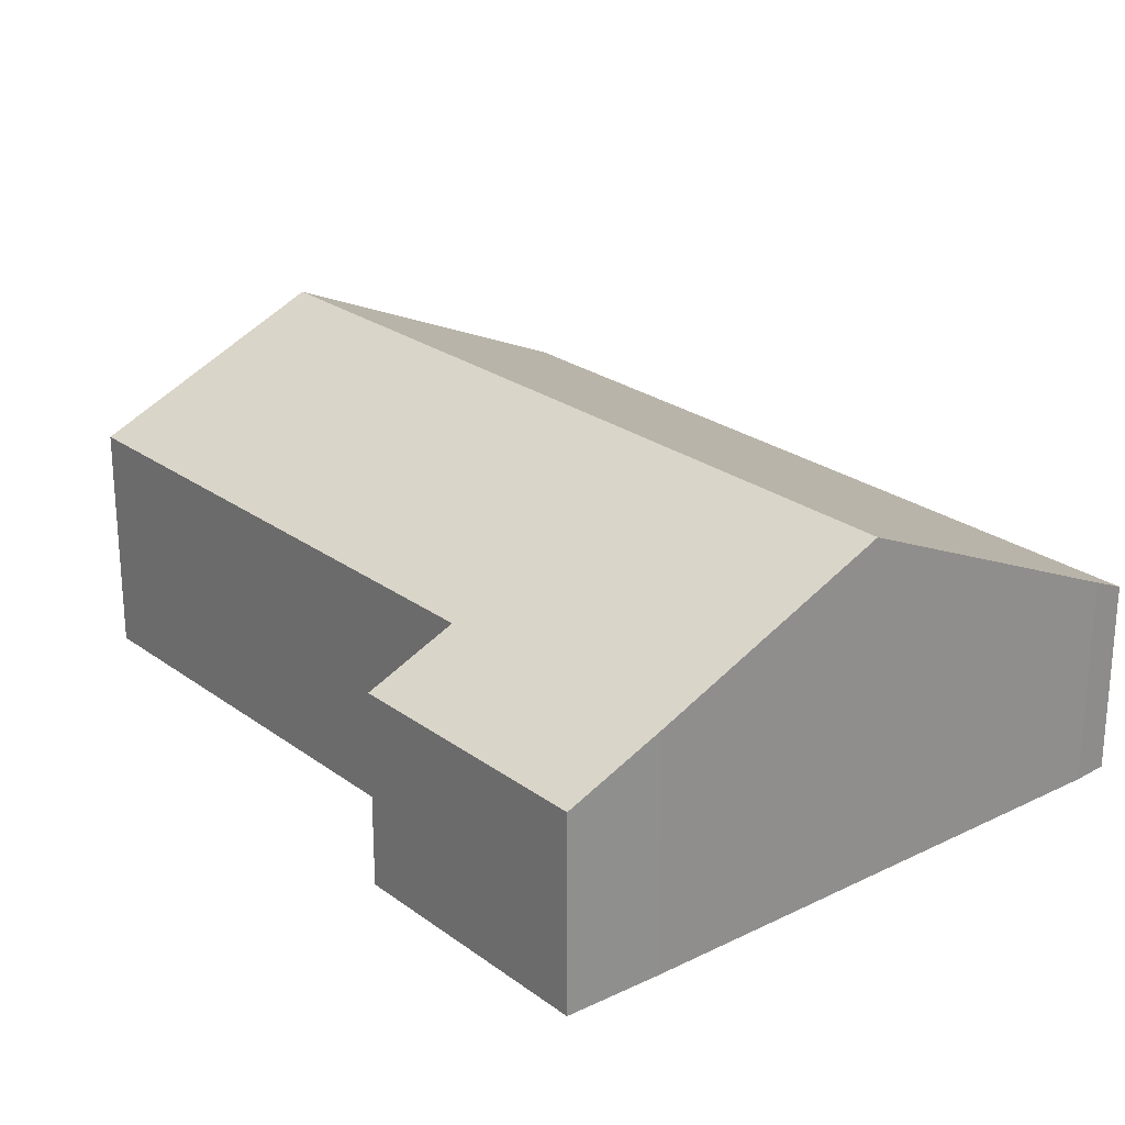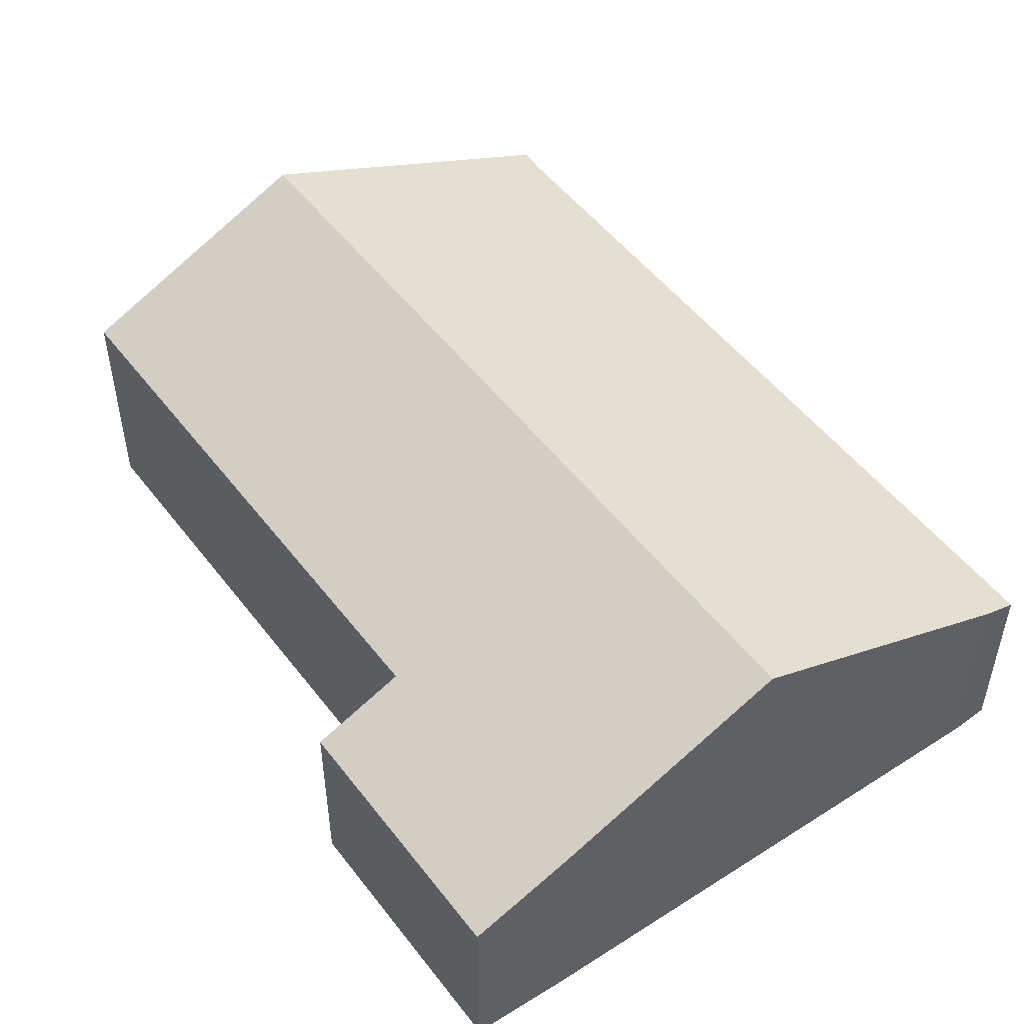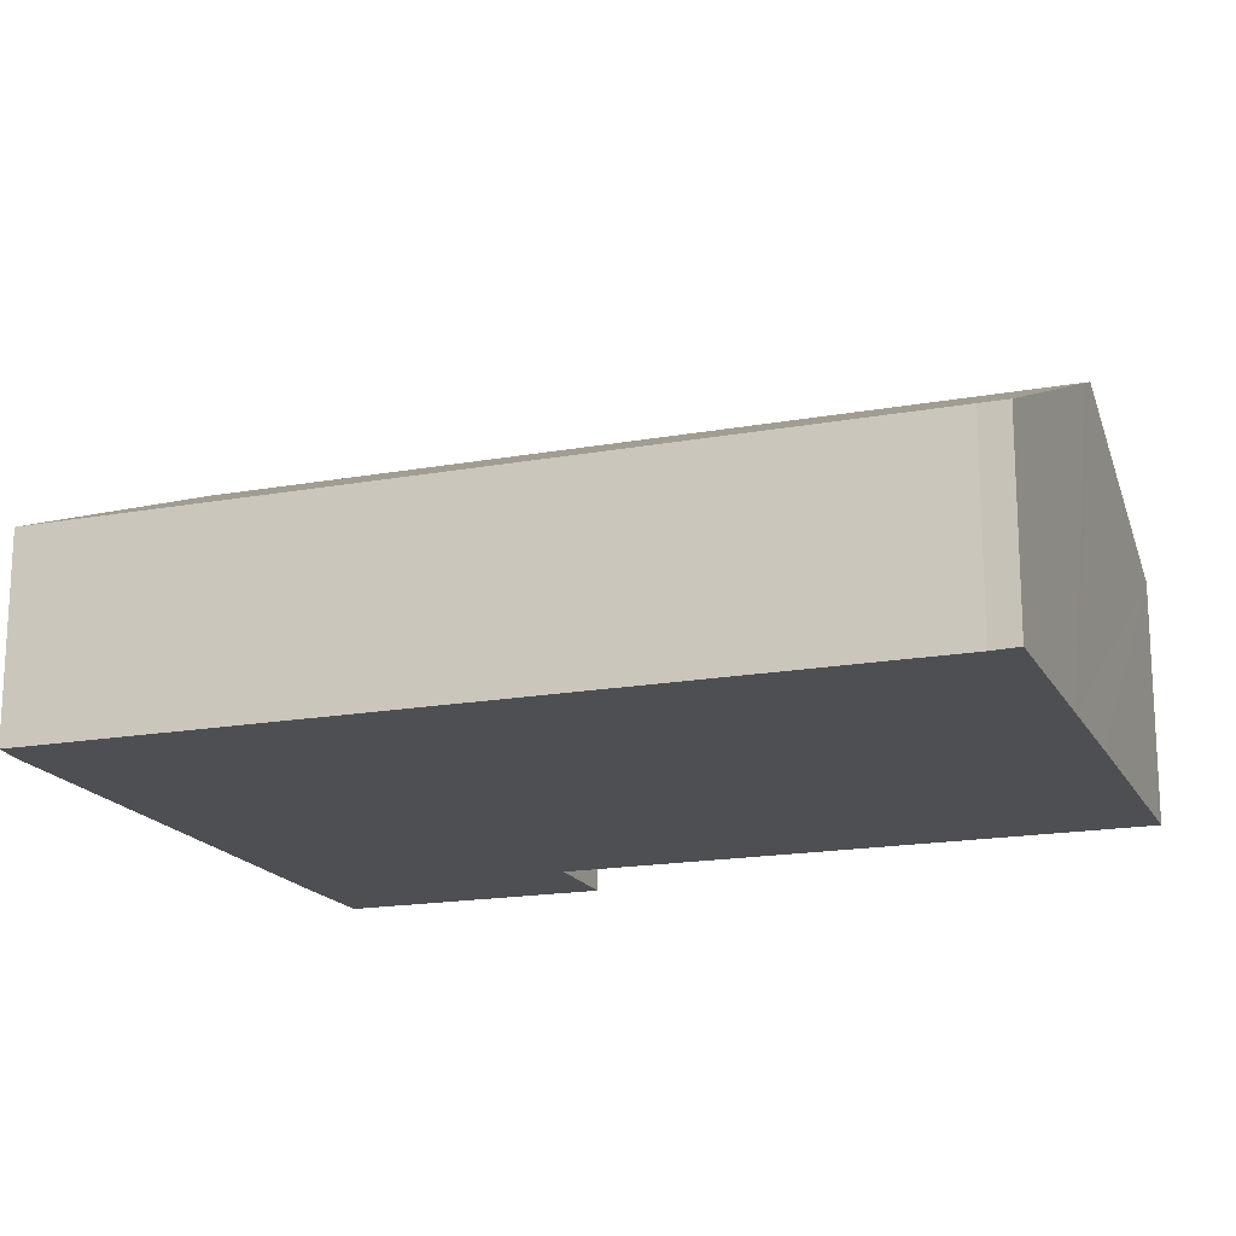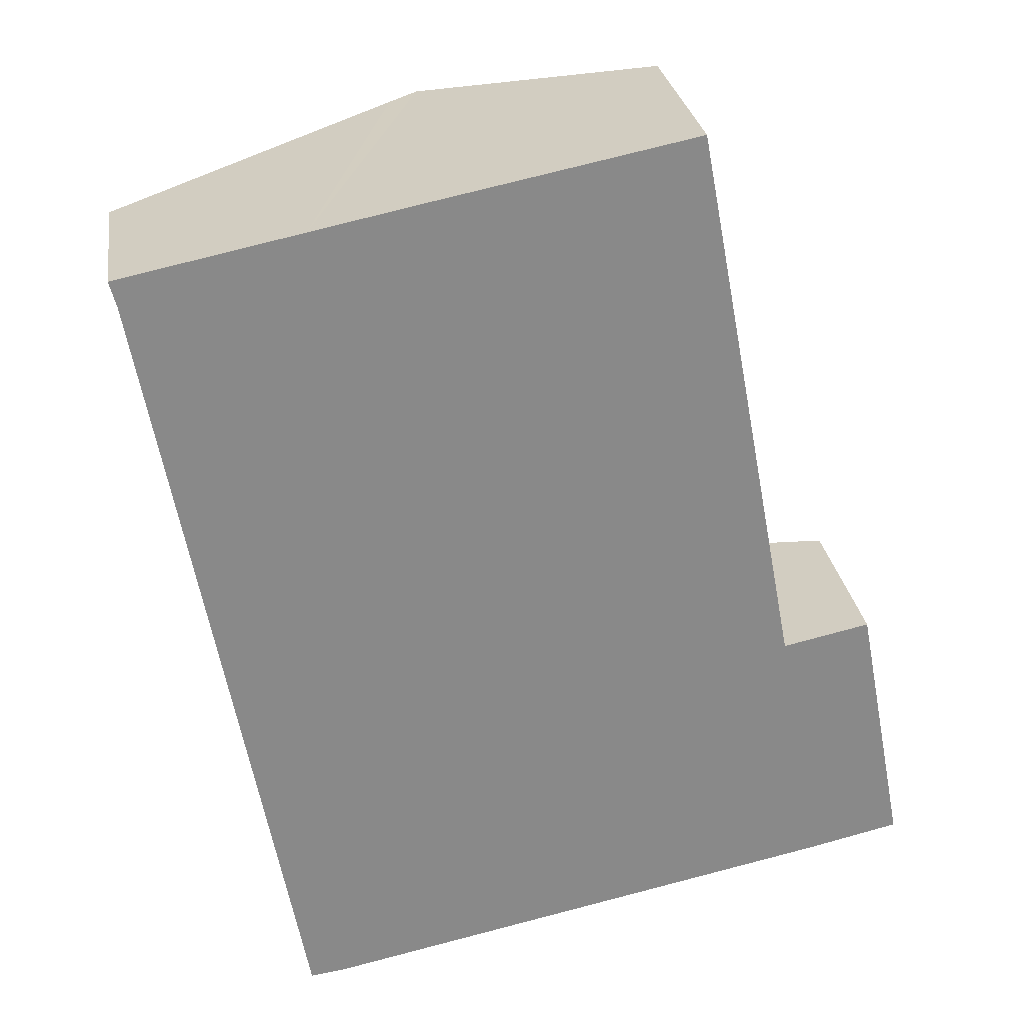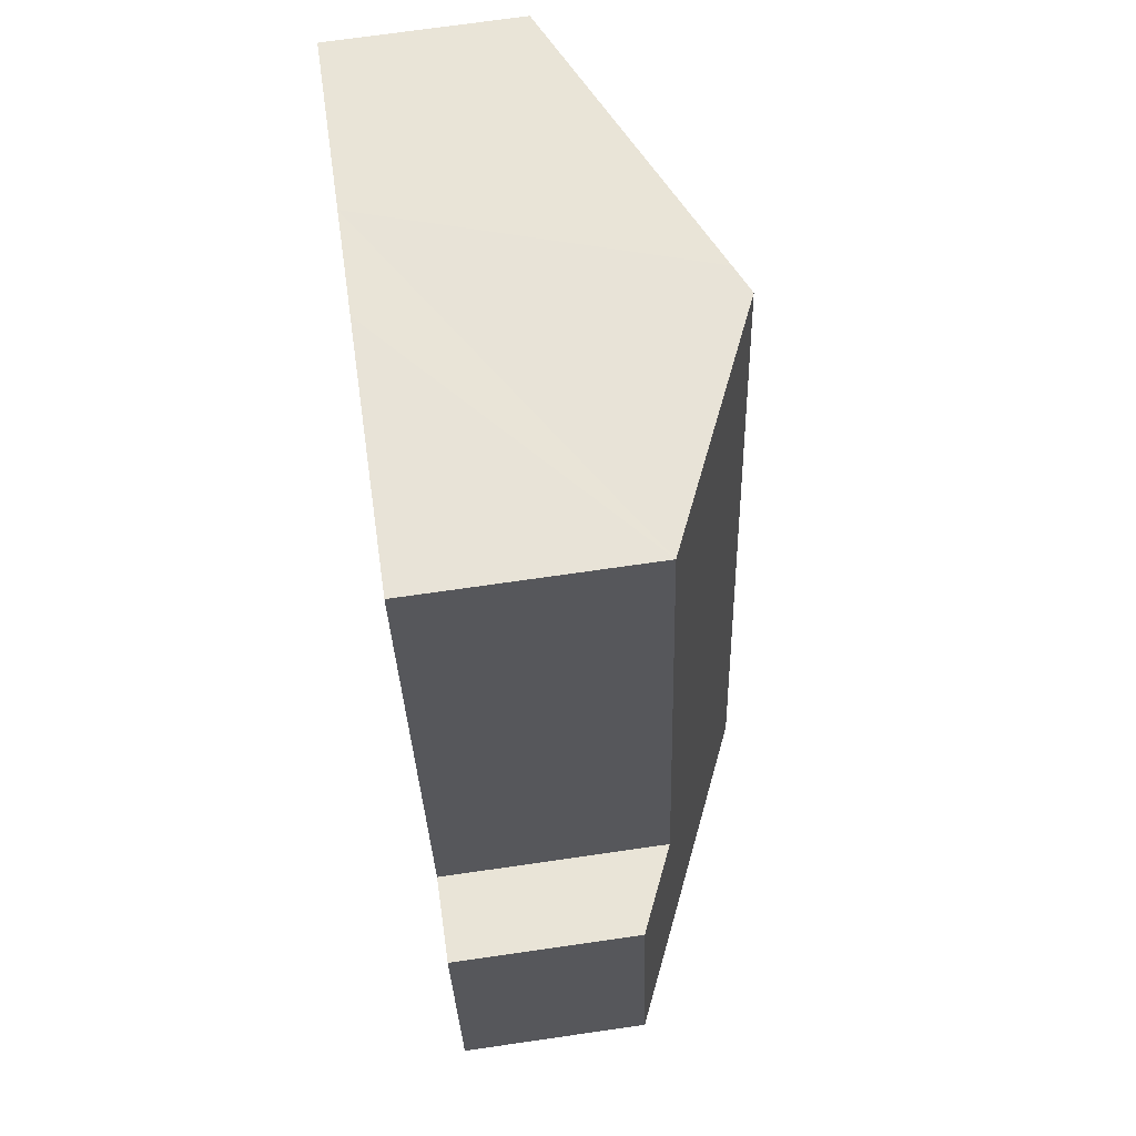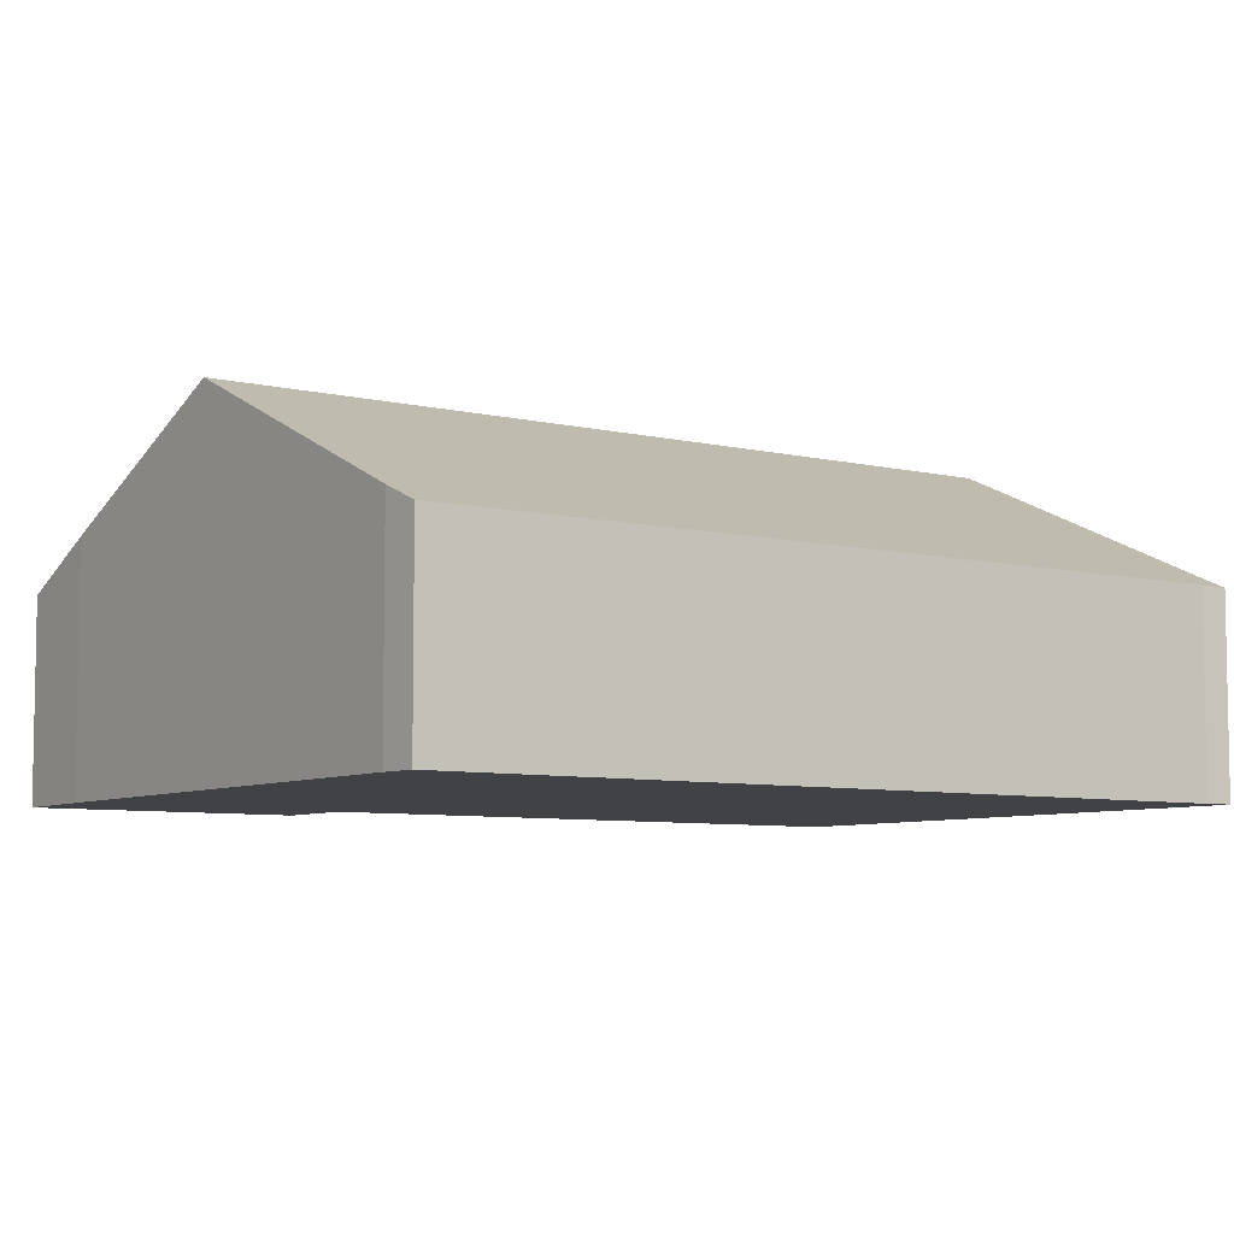
<metadata>
{"format":"obj","ext":"obj","renderer":"f3d","projection":"perspective","resolution":1024,"background":"white","views":[{"elev":24.5,"azim":129.3,"up":"+Y"},{"elev":51.0,"azim":133.2,"up":"+Y"},{"elev":-17.9,"azim":-81.3,"up":"+Y"},{"elev":27.2,"azim":-8.4,"up":"+Z"},{"elev":71.6,"azim":81.8,"up":"+Z"},{"elev":-6.7,"azim":-136.6,"up":"+Y"}]}
</metadata>
<code>
v  16.31 3.866 -13.95
v  13.53 4.655 -9.074
v  15.31 3.866 -8.693
v  14.4 4.715 -14.39
v  6.578 6.776 1.35
v  11.38 4.652 2.316
v  9.743 6.776 -15.36
v  3.751 4.124 -16.6
v  3.901 4.189 -16.58
v  3.751 5.525 0.772
v  0.143 3.883 -0.528
v  0 3.865 2.367e-16
v  5.979 6.511 1.23
v  1.29 3.876 -6.669
v  3.159 3.865 -16.68
v  0 0 0
v  3.751 -4.727e-17 0.772
v  5.979 -7.532e-17 1.23
v  6.578 -8.266e-17 1.35
v  11.38 -1.418e-16 2.316
v  13.53 5.556e-16 -9.074
v  15.31 5.323e-16 -8.693
v  16.31 8.543e-16 -13.95
v  14.4 8.81e-16 -14.39
v  9.743 9.405e-16 -15.36
v  3.901 1.015e-15 -16.58
v  3.159 1.021e-15 -16.68
v  3.751 1.016e-15 -16.6
v  0.143 3.233e-17 -0.528
v  1.29 4.084e-16 -6.669
g defaultobject
f 1 2 3
f 2 1 4
f 2 5 6
f 5 2 4
f 5 4 7
f 8 7 9
f 10 11 12
f 11 10 8
f 8 10 7
f 7 10 13
f 7 13 5
f 14 8 15
f 8 14 11
f 16 10 12
f 10 16 17
f 10 17 13
f 13 17 5
f 5 17 6
f 6 17 18
f 6 18 19
f 6 19 20
f 21 3 2
f 3 21 22
f 6 21 2
f 21 6 20
f 22 1 3
f 1 22 23
f 1 24 4
f 24 1 23
f 24 7 4
f 7 24 9
f 9 24 25
f 9 25 26
f 26 8 9
f 8 26 15
f 15 26 27
f 27 26 28
f 29 12 11
f 12 29 16
f 27 14 15
f 14 27 30
f 14 30 11
f 11 30 29
f 22 21 23
f 28 30 27
f 30 28 26
f 30 26 25
f 30 25 24
f 30 24 23
f 30 23 21
f 30 21 20
f 30 20 29
f 29 20 16
f 16 20 17
f 17 20 19
f 17 19 18

</code>
